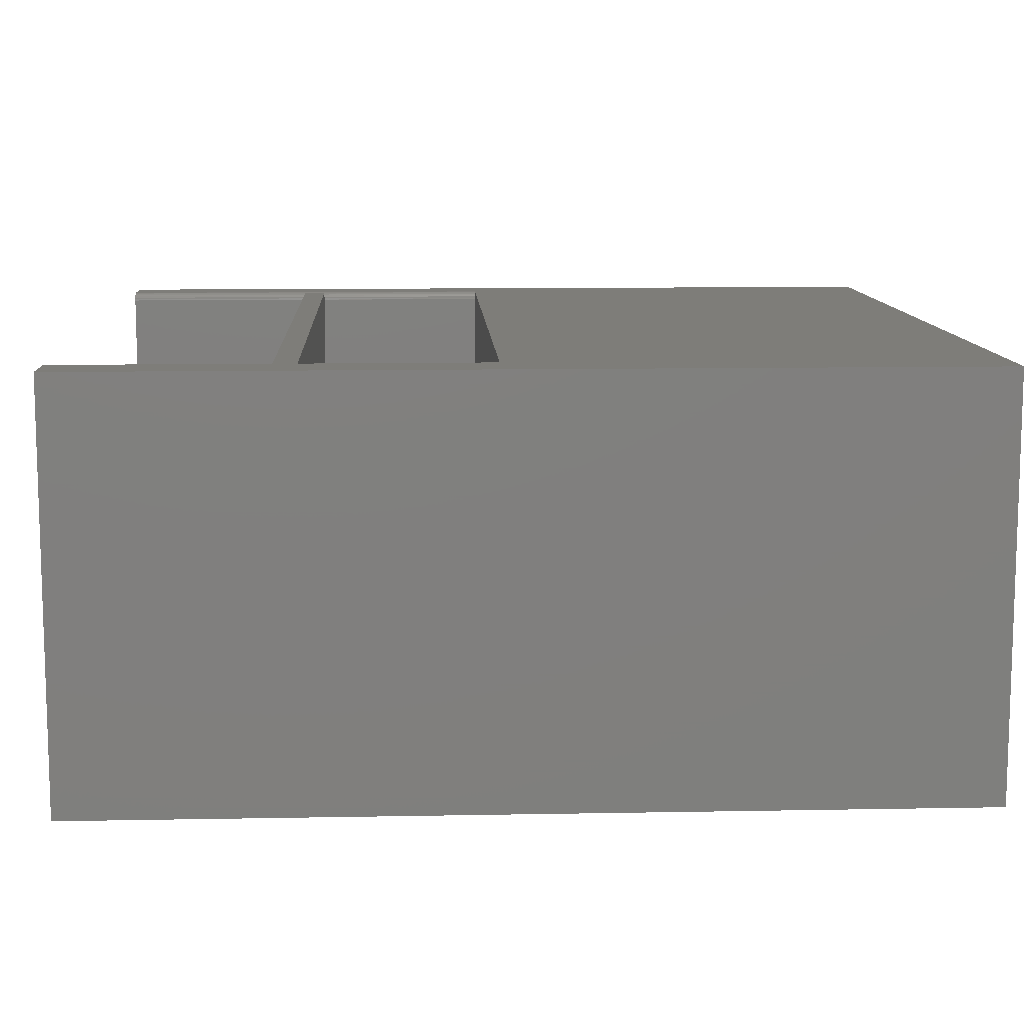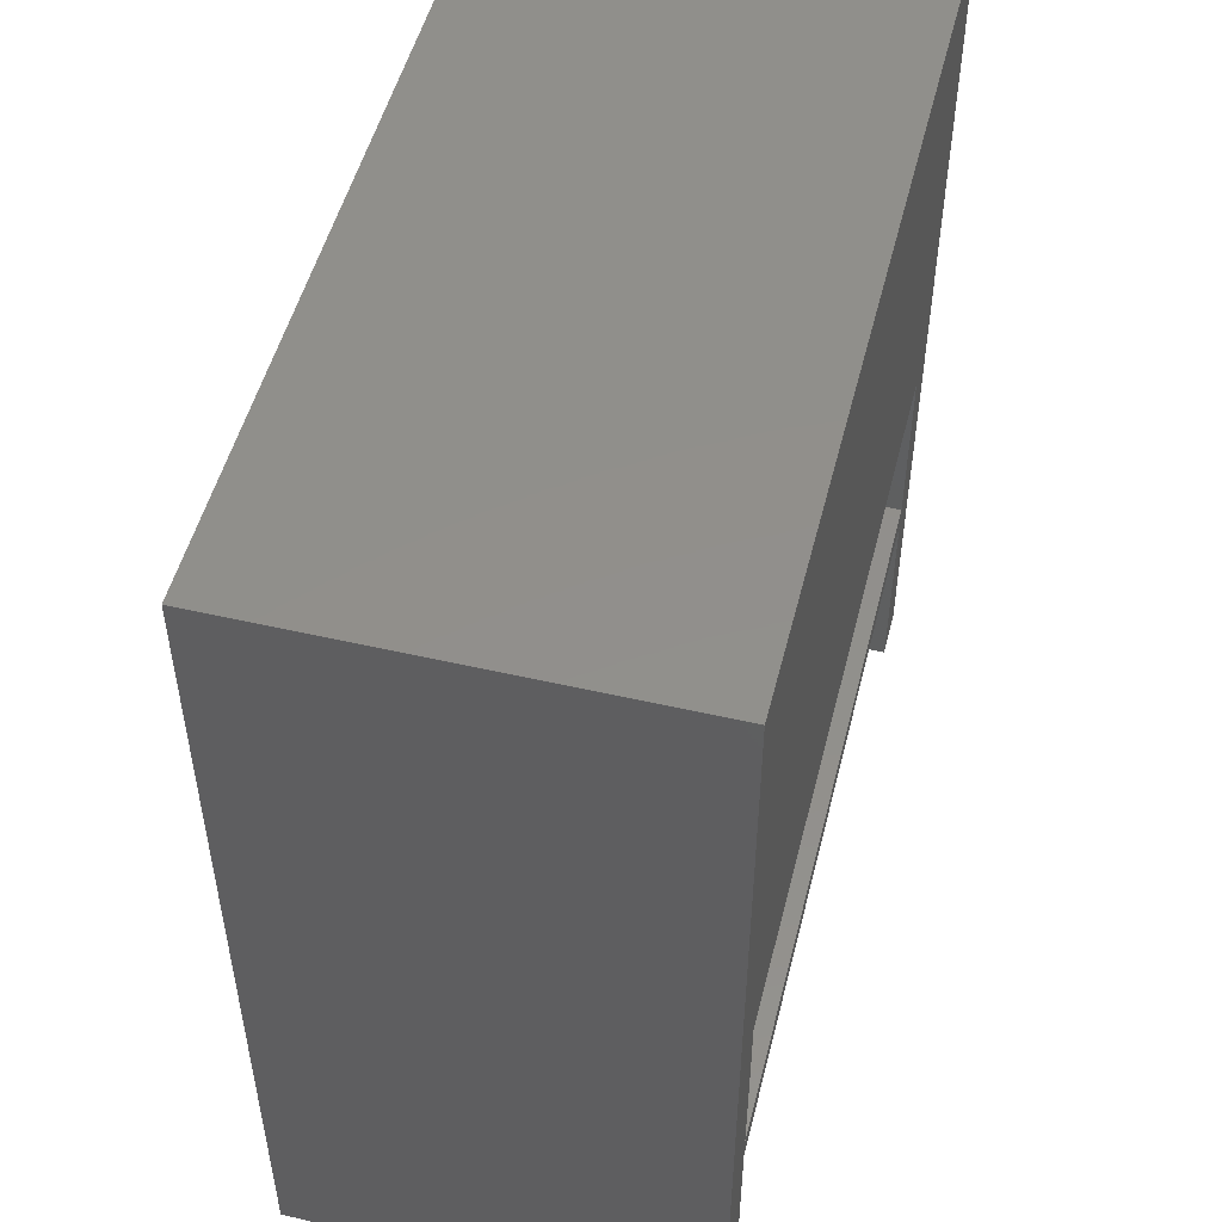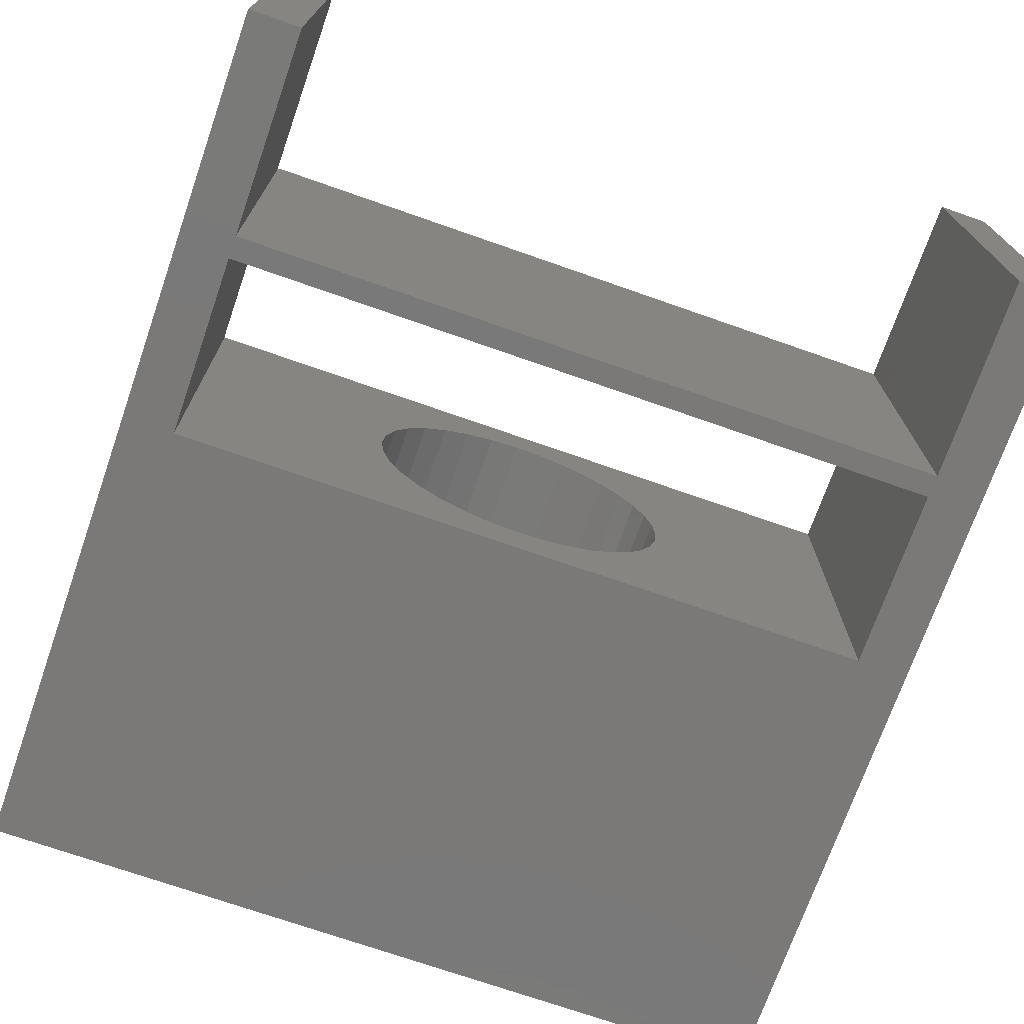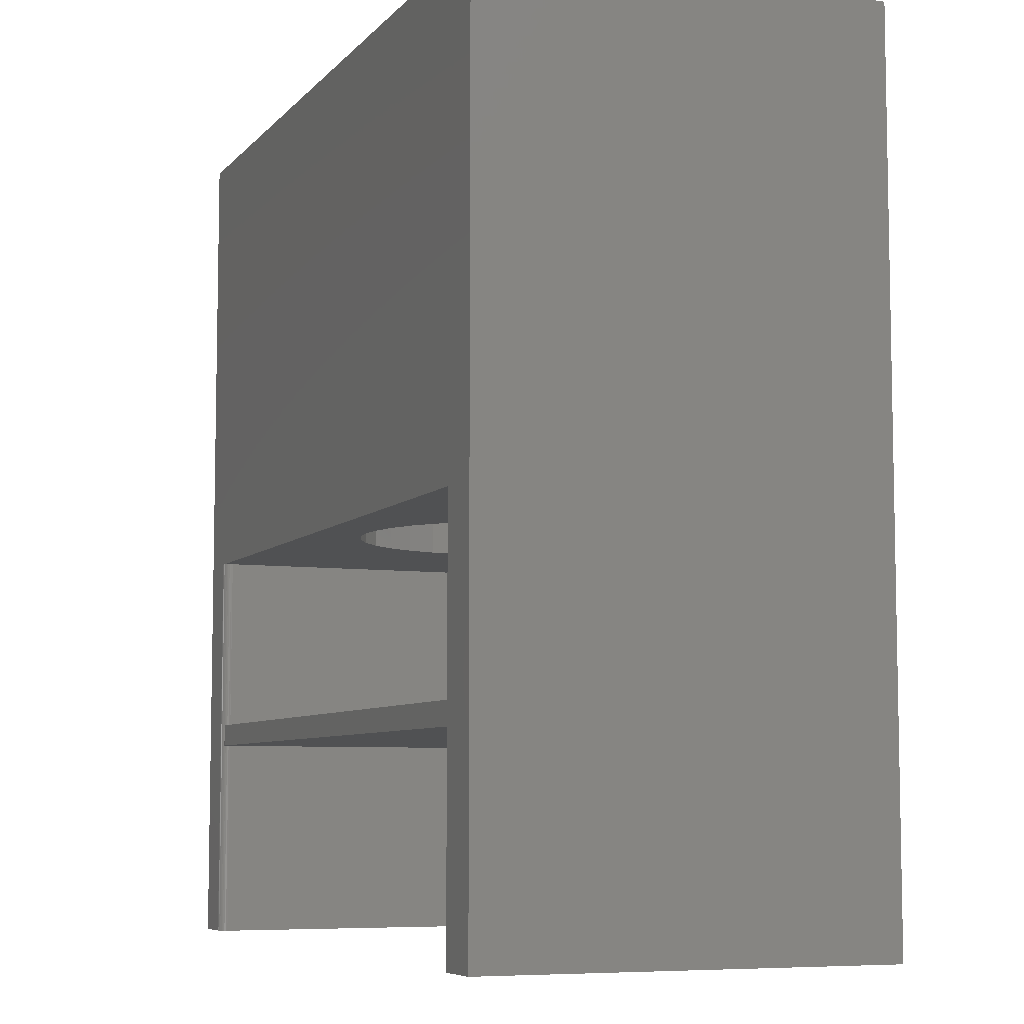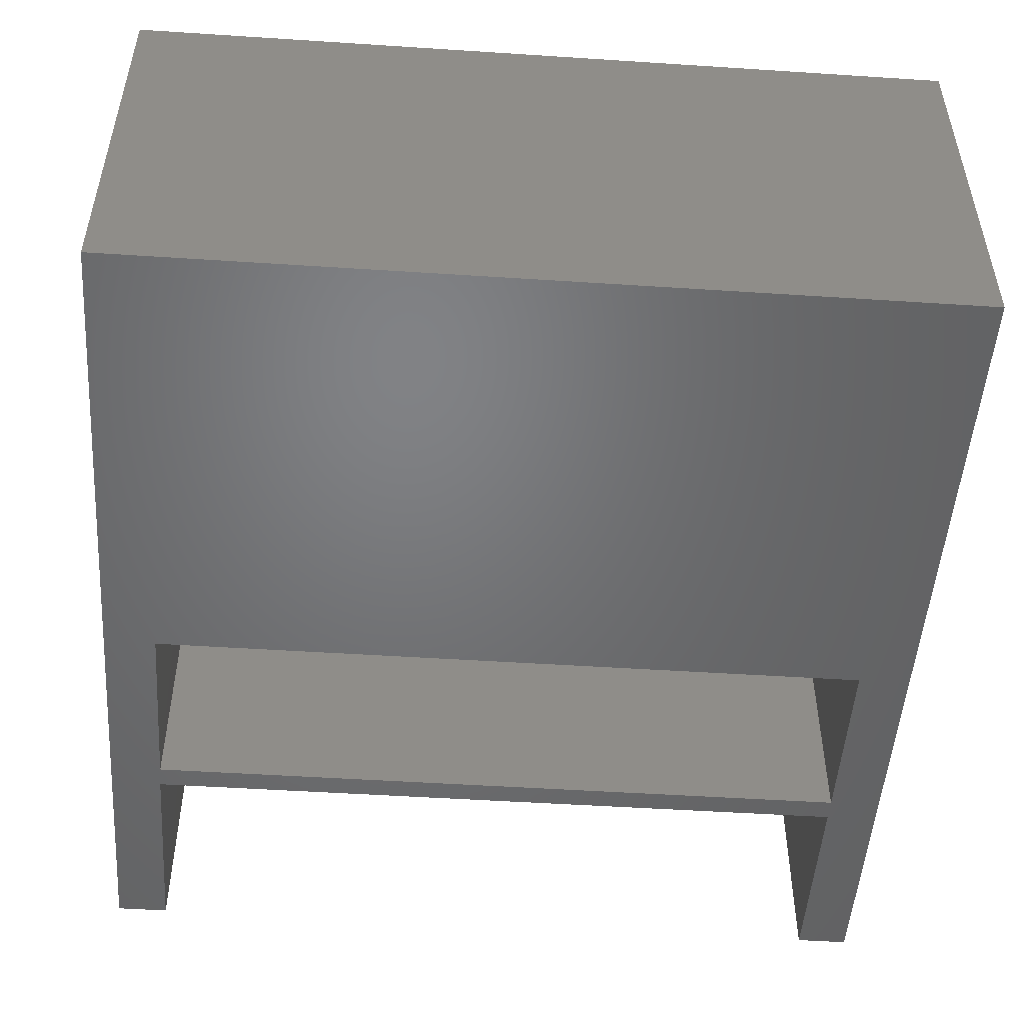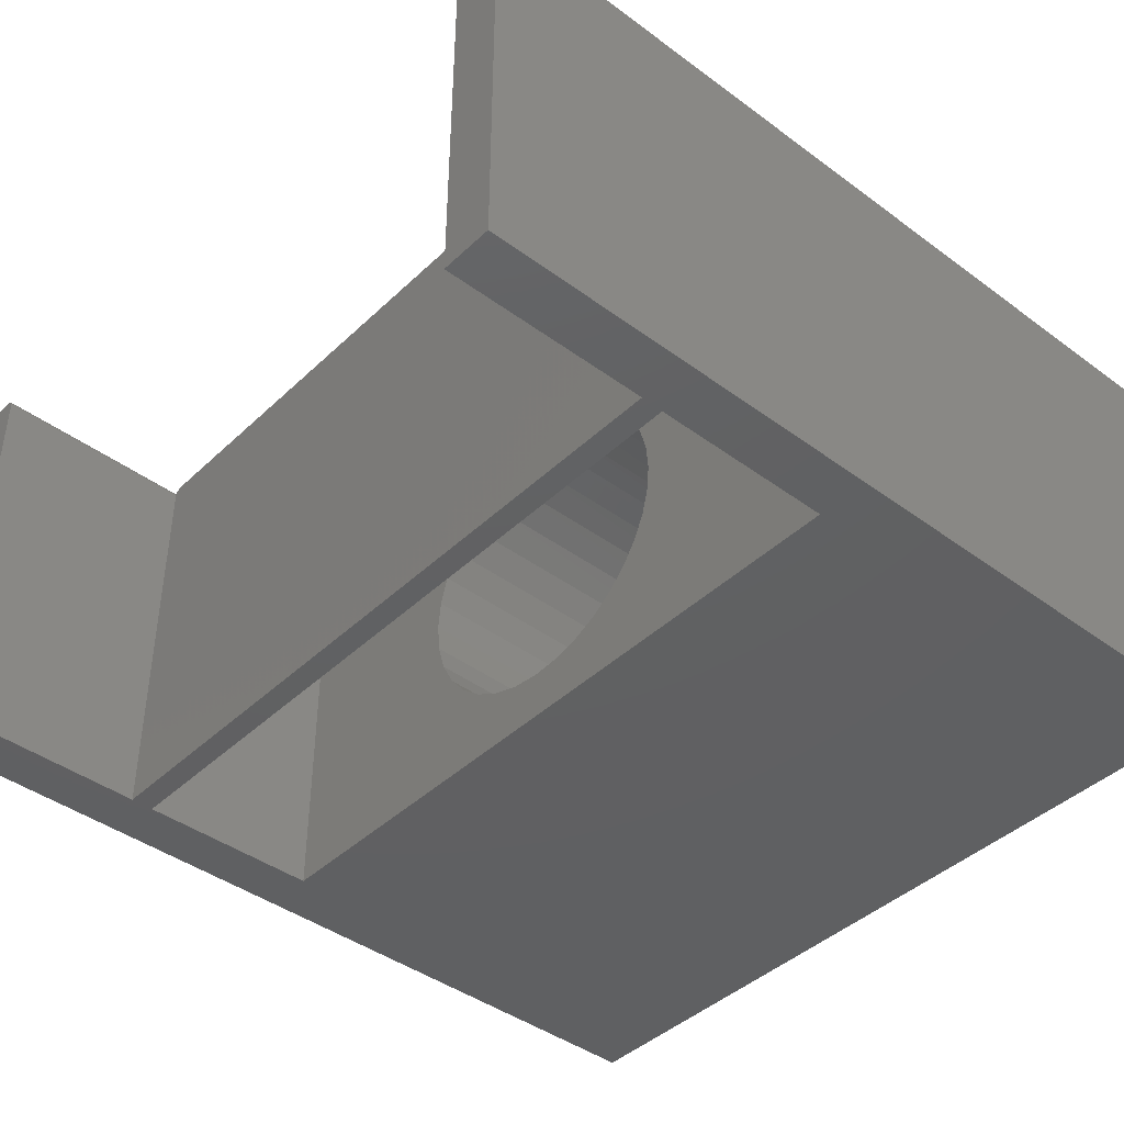
<metadata>
{"format":"stl","ext":"stl","renderer":"f3d","projection":"perspective","resolution":1024,"background":"white","views":[{"elev":10.6,"azim":-92.7,"up":"+Y"},{"elev":51.1,"azim":-75.9,"up":"+Z"},{"elev":-72.5,"azim":160.7,"up":"+Y"},{"elev":-7.0,"azim":-112.1,"up":"+Z"},{"elev":-50.3,"azim":-4.1,"up":"+Y"},{"elev":-42.1,"azim":-131.6,"up":"+Y"}]}
</metadata>
<code>
# stl→obj: 129 verts, 254 faces
v -0.1319 -0.1384 -1.489e-17
v -0.1298 -0.1331 0.4219
v -0.1379 -0.1598 0.4219
v -0.1212 -0.1157 -1.554e-17
v -0.1167 -0.1086 0.4219
v -0.1067 -0.09532 -1.643e-17
v -0.099 -0.08702 0.4219
v -0.08881 -0.07777 -1.752e-17
v -0.07747 -0.06934 0.4219
v -0.06814 -0.06362 -1.879e-17
v -0.0529 -0.05621 0.4219
v -0.04531 -0.05332 -2.019e-17
v -0.02624 -0.04813 0.4219
v -0.02103 -0.04719 -2.167e-17
v 0.00148 -0.04539 0.4219
v 0.05586 -0.05621 0.4219
v 0.0292 -0.04813 0.4219
v 0.03132 -0.04856 -2.488e-17
v 0.05757 -0.05693 -2.649e-17
v 0.08043 -0.06934 0.4219
v 0.08171 -0.07021 -2.797e-17
v 0.102 -0.08702 0.4219
v 0.003947 -0.04542 -2.32e-17
v -0.1384 -0.1626 -1.449e-17
v -0.1406 -0.1875 0.4219
v -0.1406 -0.1875 -2.776e-17
v 0.1028 -0.08789 -2.926e-17
v 0.1201 -0.1093 -3.032e-17
v 0.1196 -0.1086 0.4219
v 0.133 -0.1337 -3.111e-17
v 0.1328 -0.1331 0.4219
v 0.1409 -0.1601 -3.159e-17
v 0.1409 -0.1598 0.4219
v 0.1436 -0.1875 -2.776e-17
v 0.1436 -0.1875 0.4219
v 0.08171 -0.3048 -2.797e-17
v 0.08043 -0.3057 0.4219
v 0.102 -0.288 0.4219
v 0.05757 -0.3181 -2.649e-17
v 0.05586 -0.3188 0.4219
v 0.03132 -0.3264 -2.488e-17
v 0.0292 -0.3269 0.4219
v -0.02103 -0.3278 -2.167e-17
v -0.02624 -0.3269 0.4219
v 0.00148 -0.3296 0.4219
v -0.04531 -0.3217 -2.019e-17
v -0.0529 -0.3188 0.4219
v -0.06814 -0.3114 -1.879e-17
v -0.07747 -0.3057 0.4219
v -0.08881 -0.2972 -1.752e-17
v -0.099 -0.288 0.4219
v -0.1067 -0.2797 -1.643e-17
v -0.1167 -0.2664 0.4219
v -0.1212 -0.2593 -1.554e-17
v -0.1298 -0.2419 0.4219
v -0.1319 -0.2366 -1.489e-17
v -0.1379 -0.2152 0.4219
v 0.003947 -0.3296 -2.32e-17
v 0.1028 -0.2871 -2.926e-17
v 0.1196 -0.2664 0.4219
v 0.1201 -0.2657 -3.032e-17
v 0.1328 -0.2419 0.4219
v 0.133 -0.2413 -3.111e-17
v 0.1409 -0.2152 0.4219
v 0.1409 -0.2149 -3.159e-17
v -0.1384 -0.2124 -1.449e-17
v 0.003947 2.821e-18 -5.551e-17
v -0.3276 -1.559e-17 0
v -0.3276 -0.375 0
v 0.003947 -0.375 -5.551e-17
v 0.3276 -0.375 -5.551e-17
v 0.3276 -0.007812 -4.302e-17
v 0.3276 2.079e-17 -5.551e-17
v 0.3268 -0.003472 -0.1668
v 0.3281 -0.375 -0.1668
v 0.3281 -0.007812 -0.1668
v 0.328 -0.006288 -0.1668
v 0.3275 -0.004823 -0.1668
v -0.3276 -0.375 -0.1668
v 0.3258 -0.002288 -0.1668
v 0.3247 -0.001317 -0.1668
v 0.3233 -0.0005947 -0.1668
v 0.3218 -0.0001501 -0.1668
v 0.3203 1.113e-17 -0.1668
v -0.3281 -2.487e-17 -0.1668
v 0.3203 9.975e-18 -0.1875
v -0.3281 -0.375 -0.1875
v -0.3276 -2.599e-17 -0.1875
v 0.3218 -0.0001501 -0.1875
v 0.3233 -0.0005947 -0.1875
v 0.3247 -0.001317 -0.1875
v 0.3258 -0.002288 -0.1875
v 0.3268 -0.003472 -0.1875
v 0.3275 -0.004823 -0.1875
v 0.328 -0.006288 -0.1875
v 0.3281 -0.007812 -0.1875
v 0.3281 -0.375 -0.1875
v -0.375 5.451e-18 0.4263
v 0.375 4.708e-17 0.4263
v 0.3359 2.125e-17 -5.551e-17
v -0.3276 -3.64e-17 -0.375
v -0.375 -3.903e-17 -0.375
v 0.375 2.342e-17 -5.551e-17
v 0.3755 2.629e-18 -0.375
v 0.3359 4.337e-19 -0.375
v 0.3344 -0.0001501 -0.375
v 0.3344 -0.0001501 0
v 0.3329 -0.0005947 -0.375
v 0.3329 -0.0005947 0
v 0.3316 -0.001317 -0.375
v 0.3316 -0.001317 0
v 0.3304 -0.002288 -0.375
v 0.3304 -0.002288 0
v 0.3294 -0.003472 -0.375
v 0.3294 -0.003472 0
v 0.3287 -0.004823 -0.375
v 0.3287 -0.004823 0
v 0.3283 -0.006288 -0.375
v 0.3283 -0.006288 0
v 0.3281 -0.007812 -0.375
v 0.3281 -0.007812 -0.1855
v 0.3281 -0.007812 -0.1697
v 0.3281 -0.375 -0.375
v 0.375 -0.375 0.4263
v -0.375 -0.375 0.4263
v -0.375 -0.375 -0.375
v -0.3276 -0.375 -0.375
v 0.375 -0.375 -5.551e-17
v 0.3755 -0.375 -0.375
f 1 2 3
f 2 1 4
f 4 5 2
f 5 4 6
f 6 7 5
f 7 6 8
f 8 9 7
f 10 9 8
f 11 9 10
f 12 11 10
f 13 11 12
f 14 13 12
f 15 13 14
f 16 17 18
f 19 16 18
f 20 16 19
f 21 20 19
f 22 20 21
f 23 18 17
f 23 17 15
f 23 15 14
f 1 3 24
f 24 3 25
f 24 25 26
f 21 27 22
f 22 27 28
f 22 28 29
f 29 28 30
f 29 30 31
f 31 30 32
f 31 32 33
f 33 32 34
f 33 34 35
f 36 37 38
f 37 36 39
f 39 40 37
f 40 39 41
f 41 42 40
f 43 44 45
f 44 43 46
f 46 47 44
f 47 46 48
f 48 49 47
f 49 48 50
f 50 51 49
f 52 51 50
f 53 51 52
f 54 53 52
f 55 53 54
f 56 55 54
f 57 55 56
f 58 43 45
f 58 45 42
f 58 42 41
f 36 38 59
f 59 38 60
f 59 60 61
f 61 60 62
f 61 62 63
f 63 62 64
f 63 64 65
f 65 64 35
f 65 35 34
f 56 66 57
f 57 66 26
f 57 26 25
f 67 23 14
f 67 14 12
f 67 12 68
f 68 12 10
f 68 10 8
f 68 8 6
f 68 6 4
f 68 4 1
f 68 1 24
f 68 24 26
f 68 26 69
f 69 26 66
f 69 66 56
f 69 56 54
f 69 54 52
f 69 52 50
f 69 50 48
f 69 48 46
f 70 69 46
f 70 46 43
f 70 43 58
f 67 18 23
f 67 19 18
f 70 41 39
f 70 58 41
f 71 70 39
f 71 39 36
f 71 36 59
f 71 59 61
f 71 61 63
f 71 63 65
f 71 65 34
f 71 34 72
f 73 72 34
f 73 34 32
f 73 32 30
f 73 30 28
f 73 28 27
f 73 27 21
f 73 21 19
f 73 19 67
f 15 17 13
f 11 13 17
f 16 11 17
f 42 44 40
f 45 44 42
f 44 47 40
f 40 47 49
f 40 49 37
f 37 49 51
f 37 51 38
f 38 51 53
f 38 53 60
f 60 53 55
f 60 55 62
f 62 55 57
f 62 57 64
f 64 57 25
f 64 25 35
f 35 25 3
f 35 3 33
f 33 3 2
f 33 2 31
f 31 2 5
f 31 5 29
f 29 5 7
f 29 7 22
f 22 7 9
f 22 9 20
f 20 9 11
f 20 11 16
f 74 75 76
f 74 76 77
f 74 77 78
f 79 75 74
f 79 74 80
f 79 80 81
f 79 81 82
f 79 82 83
f 79 83 84
f 79 84 85
f 86 87 88
f 89 90 91
f 89 91 92
f 89 92 93
f 89 93 94
f 89 94 95
f 89 95 96
f 97 87 86
f 97 86 89
f 97 89 96
f 98 99 100
f 98 100 73
f 98 73 67
f 98 67 68
f 98 68 85
f 98 85 88
f 98 88 101
f 98 101 102
f 88 85 86
f 86 85 84
f 99 103 100
f 100 103 104
f 100 104 105
f 100 106 107
f 100 105 106
f 106 108 107
f 107 108 109
f 108 110 109
f 109 110 111
f 110 112 111
f 111 112 113
f 112 114 113
f 113 114 115
f 114 116 115
f 115 116 117
f 116 118 117
f 119 117 118
f 119 118 120
f 119 120 96
f 119 96 121
f 119 121 122
f 119 122 76
f 119 76 72
f 96 120 97
f 97 120 123
f 72 76 71
f 71 76 75
f 86 83 89
f 86 84 83
f 83 82 89
f 89 82 90
f 82 81 90
f 90 81 91
f 81 80 91
f 91 80 92
f 80 74 92
f 92 74 93
f 74 78 93
f 93 78 94
f 78 77 94
f 95 94 77
f 95 77 76
f 95 76 122
f 95 122 121
f 95 121 96
f 71 124 70
f 125 126 127
f 125 127 87
f 125 87 79
f 125 79 69
f 125 69 70
f 125 70 124
f 128 124 71
f 128 71 75
f 128 75 97
f 128 97 123
f 128 123 129
f 87 97 79
f 79 97 75
f 101 88 127
f 127 88 87
f 85 68 79
f 79 68 69
f 98 102 125
f 125 102 126
f 124 99 125
f 125 99 98
f 102 101 126
f 126 101 127
f 73 109 111
f 73 111 113
f 73 113 115
f 73 115 117
f 104 103 129
f 129 103 128
f 128 103 124
f 124 103 99
f 120 118 114
f 114 118 116
f 129 123 120
f 129 120 114
f 129 114 112
f 129 112 110
f 129 110 108
f 129 108 106
f 129 106 105
f 129 105 104

</code>
